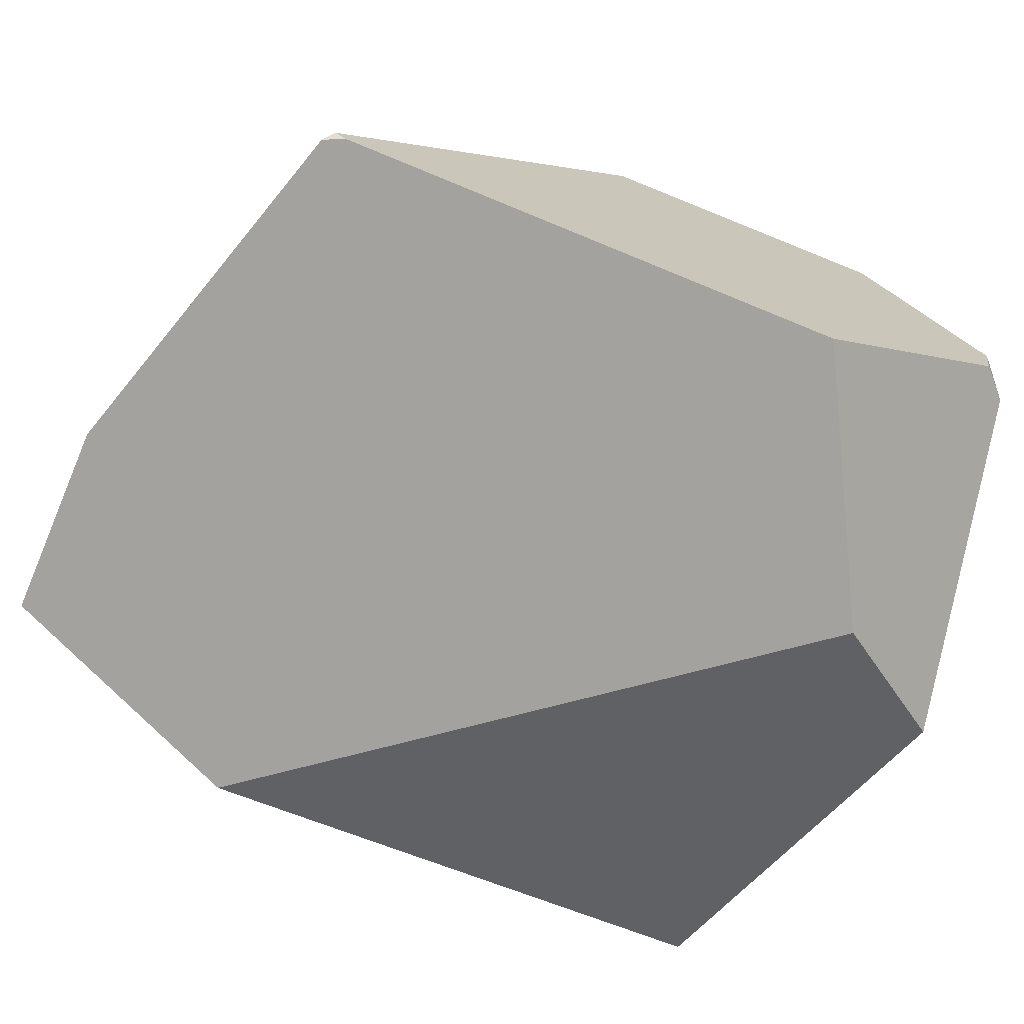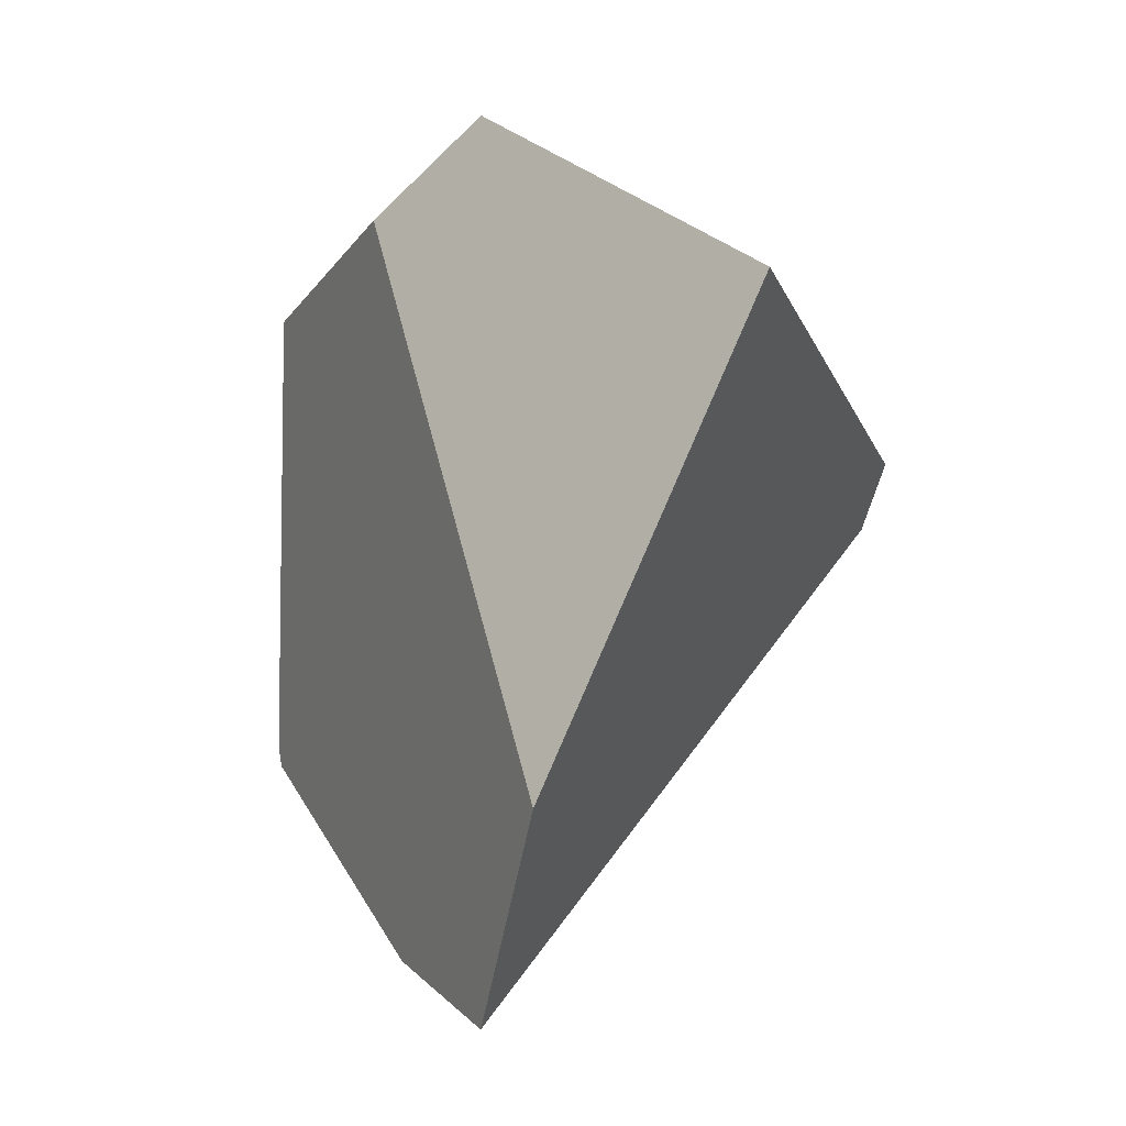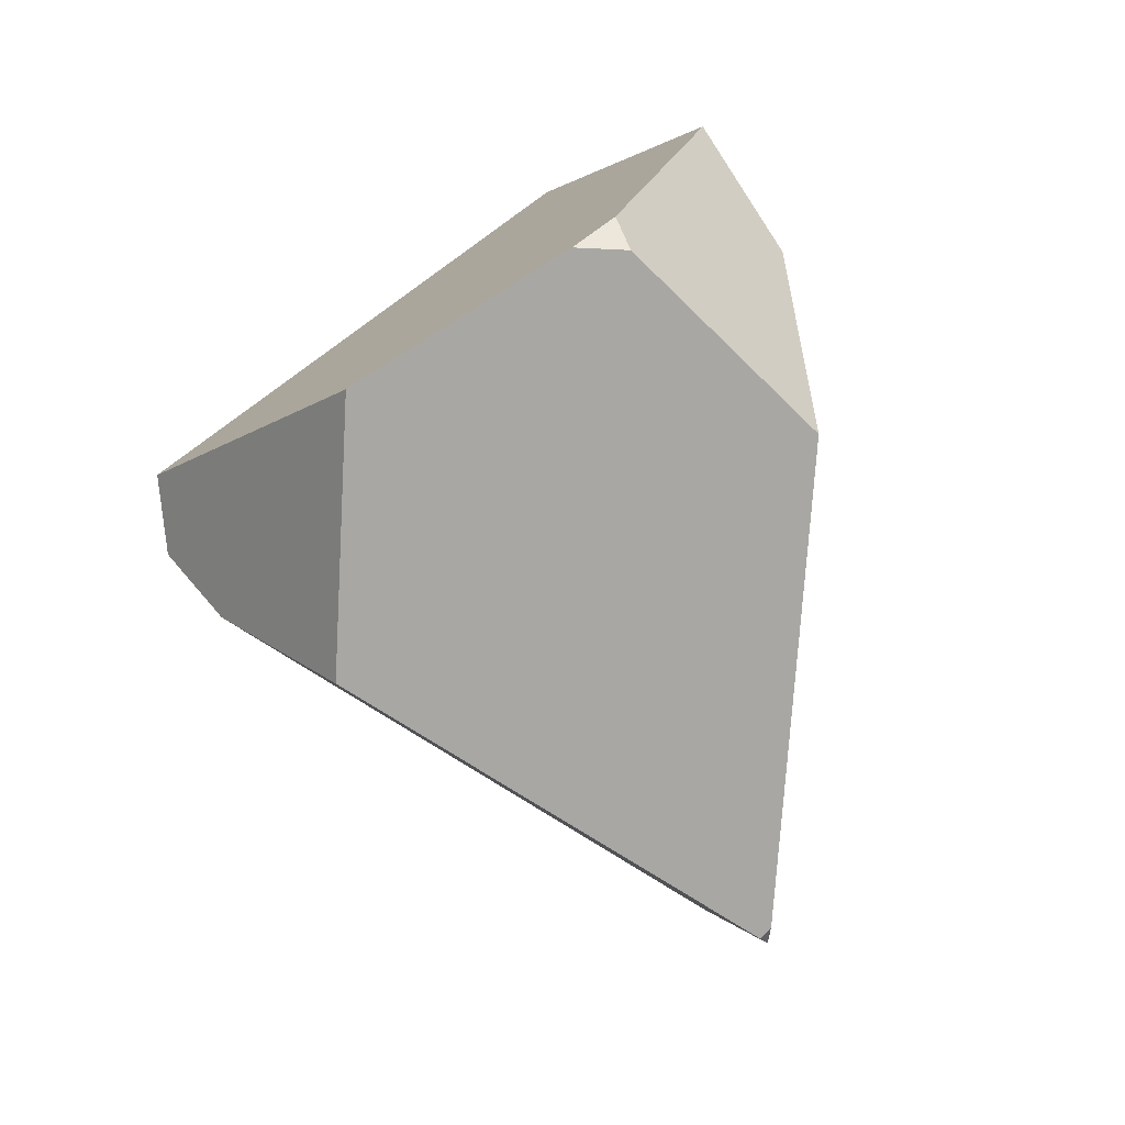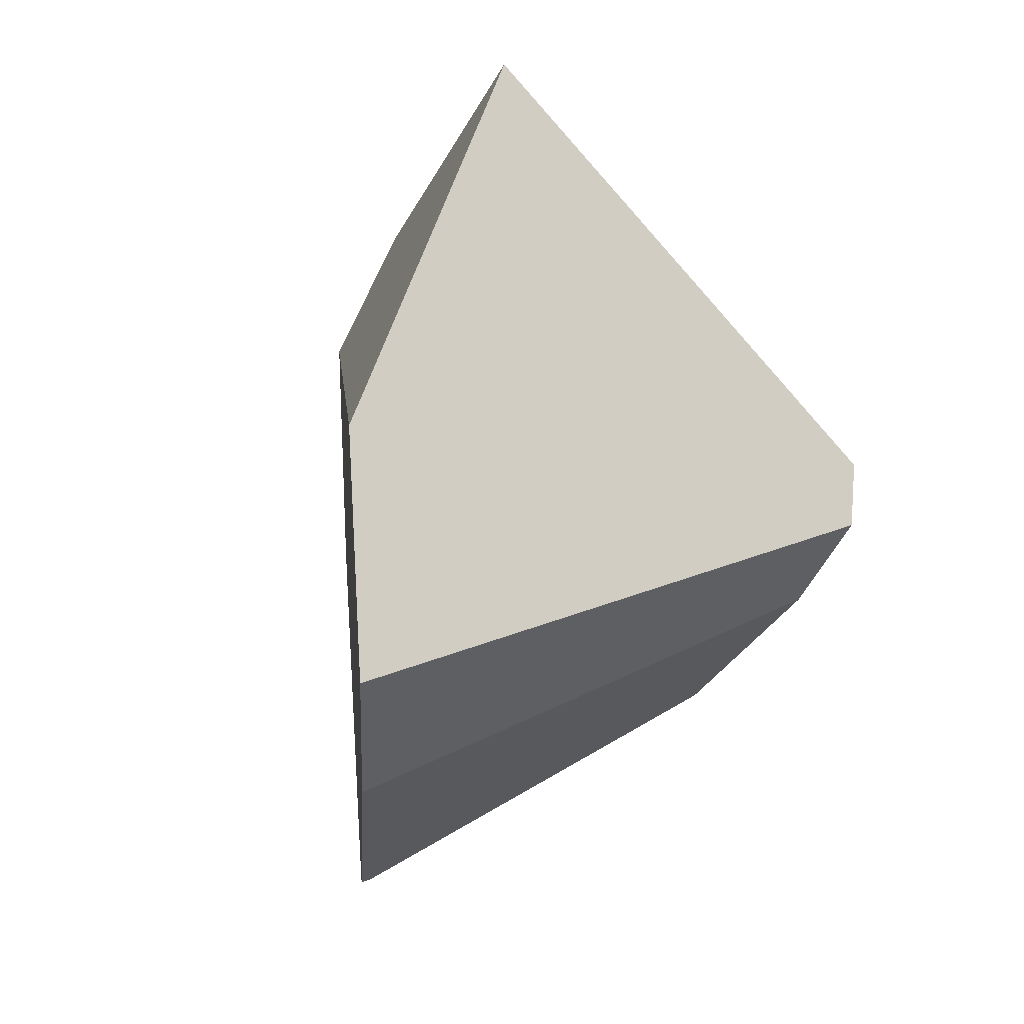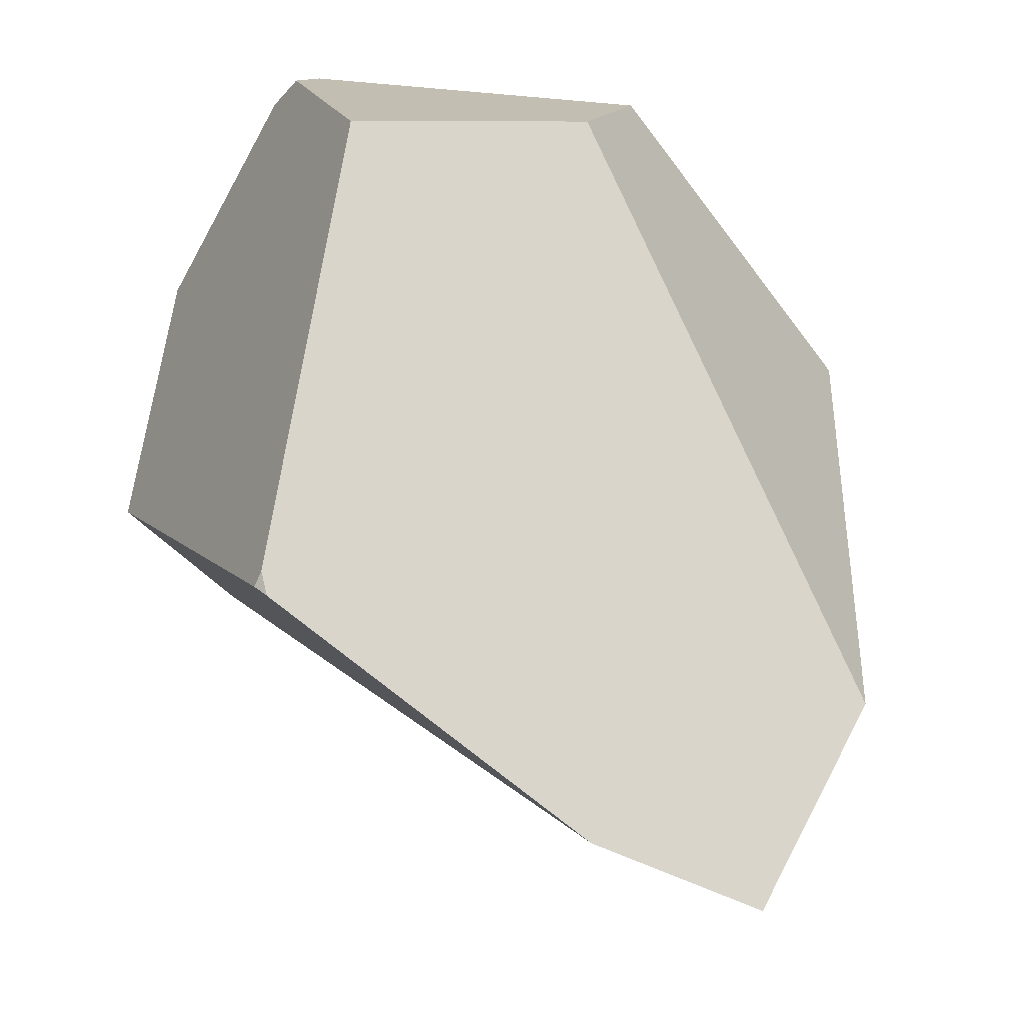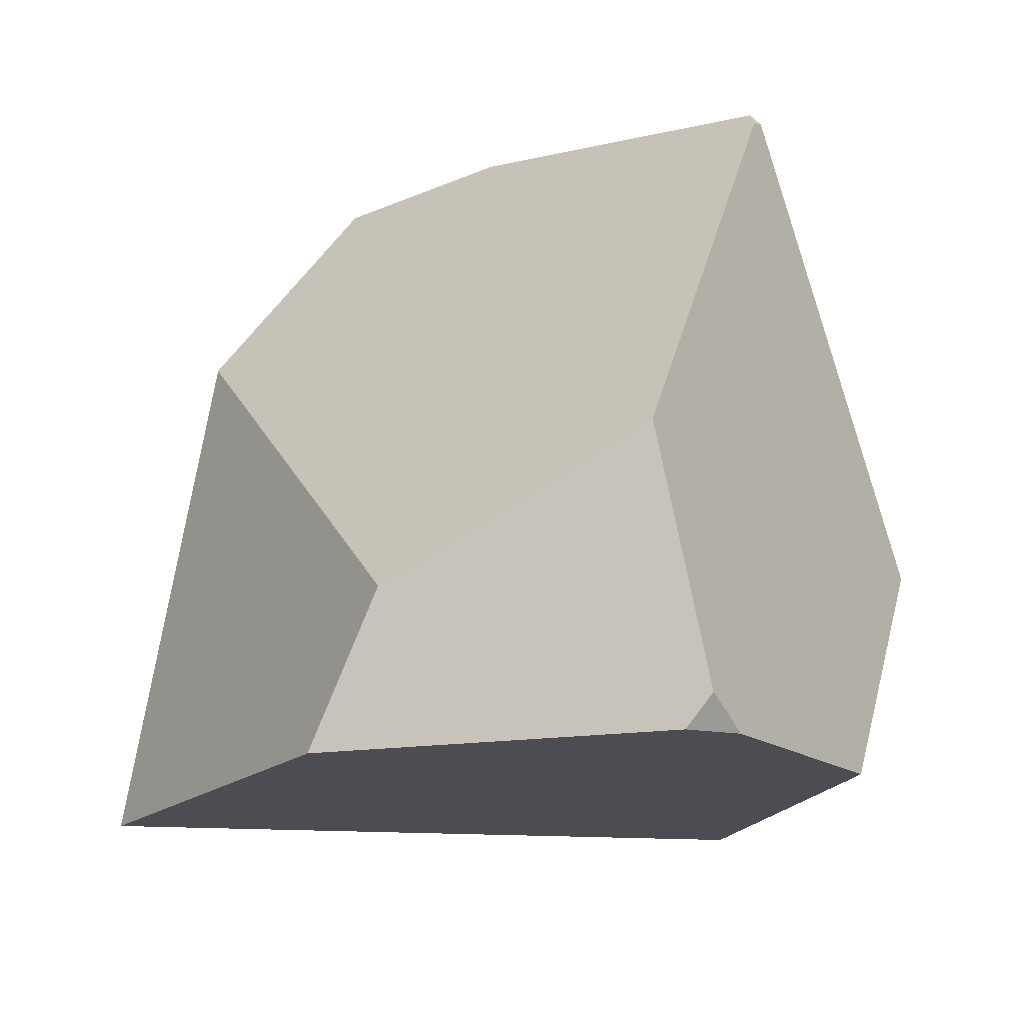
<metadata>
{"format":"obj","ext":"obj","renderer":"f3d","projection":"perspective","resolution":1024,"background":"white","views":[{"elev":75.6,"azim":97.8,"up":"+Z"},{"elev":-4.7,"azim":94.6,"up":"+Y"},{"elev":30.1,"azim":-63.4,"up":"+Y"},{"elev":-55.5,"azim":120.0,"up":"+Y"},{"elev":65.1,"azim":-7.1,"up":"+Z"},{"elev":37.9,"azim":179.7,"up":"+Z"}]}
</metadata>
<code>
g  Instance
v 7.233 -54.66 -4.962
v 6.68 -55.48 -4.716
v 7.512 -52.8 -5.803
v 7.512 -52.8 -5.803
v 6.68 -55.48 -4.716
v 5.148 -53.21 -6.295
v 5.148 -53.21 -6.295
v 6.68 -55.48 -4.716
v 5.035 -53.48 -6.194
v 5.536 -52.62 -3.736
v 5.345 -51.98 -4.38
v 5.063 -54.42 -3.64
v 5.063 -54.42 -3.64
v 5.345 -51.98 -4.38
v 5.033 -54.46 -3.67
v 5.033 -54.46 -3.67
v 5.345 -51.98 -4.38
v 4.484 -53.44 -5.107
v 4.484 -53.44 -5.107
v 5.345 -51.98 -4.38
v 4.748 -52.41 -5.172
v 4.748 -52.41 -5.172
v 5.345 -51.98 -4.38
v 5.246 -51.96 -4.555
v 6.698 -52.04 -4.711
v 5.437 -51.91 -4.483
v 6.458 -52.39 -4.263
v 6.458 -52.39 -4.263
v 5.437 -51.91 -4.483
v 5.536 -52.62 -3.736
v 5.536 -52.62 -3.736
v 5.437 -51.91 -4.483
v 5.345 -51.98 -4.38
v 7.233 -54.66 -4.962
v 7.512 -52.8 -5.803
v 6.458 -52.39 -4.263
v 6.458 -52.39 -4.263
v 7.512 -52.8 -5.803
v 6.698 -52.04 -4.711
v 4.484 -53.44 -5.107
v 4.826 -53.55 -5.817
v 5.033 -54.46 -3.67
v 5.033 -54.46 -3.67
v 4.826 -53.55 -5.817
v 5.073 -54.5 -3.655
v 5.073 -54.5 -3.655
v 4.826 -53.55 -5.817
v 6.078 -55.28 -4.336
v 5.148 -53.21 -6.295
v 5.035 -53.48 -6.194
v 4.748 -52.41 -5.172
v 4.748 -52.41 -5.172
v 5.035 -53.48 -6.194
v 4.484 -53.44 -5.107
v 4.484 -53.44 -5.107
v 5.035 -53.48 -6.194
v 4.826 -53.55 -5.817
v 5.437 -51.91 -4.483
v 5.246 -51.96 -4.555
v 5.345 -51.98 -4.38
v 5.073 -54.5 -3.655
v 5.063 -54.42 -3.64
v 5.033 -54.46 -3.67
v 6.698 -52.04 -4.711
v 7.512 -52.8 -5.803
v 5.437 -51.91 -4.483
v 5.437 -51.91 -4.483
v 7.512 -52.8 -5.803
v 5.246 -51.96 -4.555
v 5.246 -51.96 -4.555
v 7.512 -52.8 -5.803
v 4.748 -52.41 -5.172
v 4.748 -52.41 -5.172
v 7.512 -52.8 -5.803
v 5.148 -53.21 -6.295
v 5.536 -52.62 -3.736
v 5.063 -54.42 -3.64
v 6.458 -52.39 -4.263
v 6.458 -52.39 -4.263
v 5.063 -54.42 -3.64
v 7.233 -54.66 -4.962
v 7.233 -54.66 -4.962
v 5.063 -54.42 -3.64
v 6.68 -55.48 -4.716
v 6.68 -55.48 -4.716
v 5.063 -54.42 -3.64
v 6.078 -55.28 -4.336
v 6.078 -55.28 -4.336
v 5.063 -54.42 -3.64
v 5.073 -54.5 -3.655
v 5.035 -53.48 -6.194
v 6.68 -55.48 -4.716
v 4.826 -53.55 -5.817
v 4.826 -53.55 -5.817
v 6.68 -55.48 -4.716
v 6.078 -55.28 -4.336
f 1 2 3
f 4 5 6
f 7 8 9
f 10 11 12
f 13 14 15
f 16 17 18
f 19 20 21
f 22 23 24
f 25 26 27
f 28 29 30
f 31 32 33
f 34 35 36
f 37 38 39
f 40 41 42
f 43 44 45
f 46 47 48
f 49 50 51
f 52 53 54
f 55 56 57
f 58 59 60
f 61 62 63
f 64 65 66
f 67 68 69
f 70 71 72
f 73 74 75
f 76 77 78
f 79 80 81
f 82 83 84
f 85 86 87
f 88 89 90
f 91 92 93
f 94 95 96

</code>
